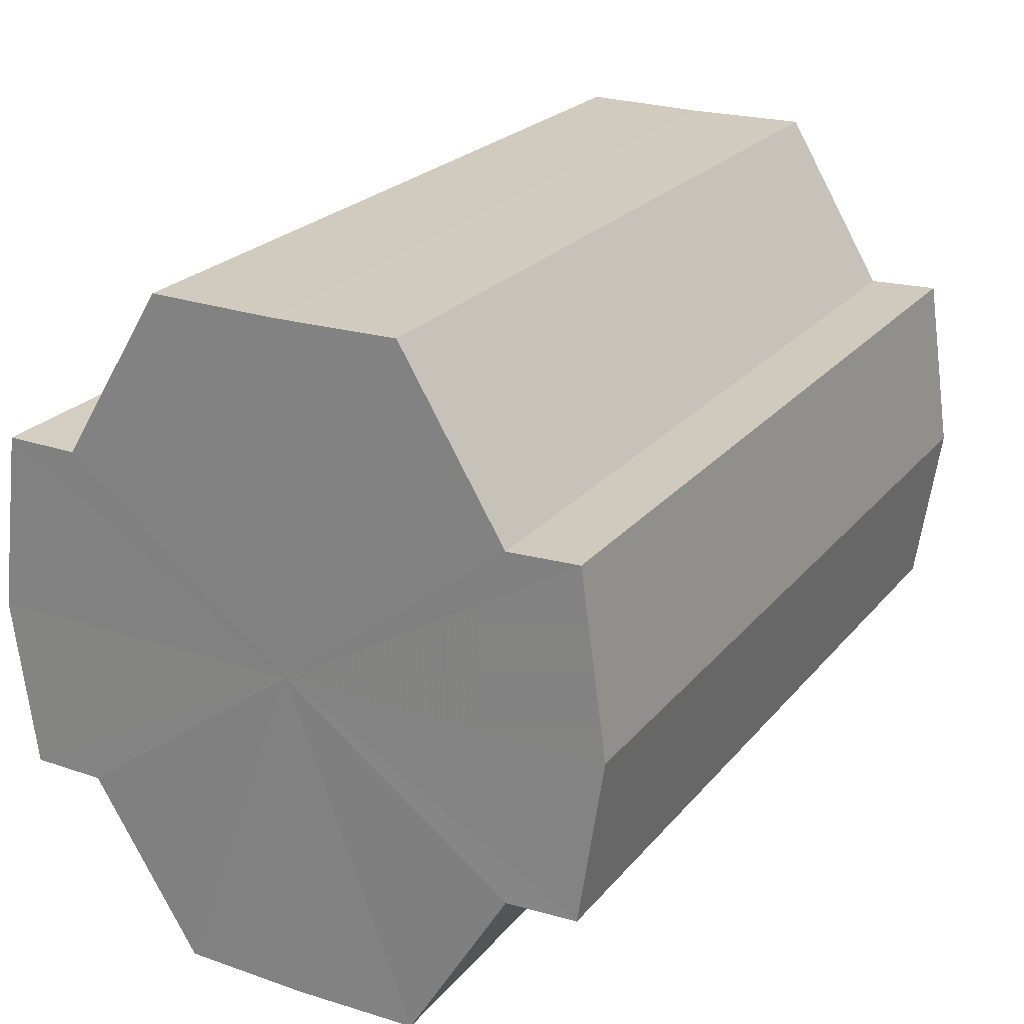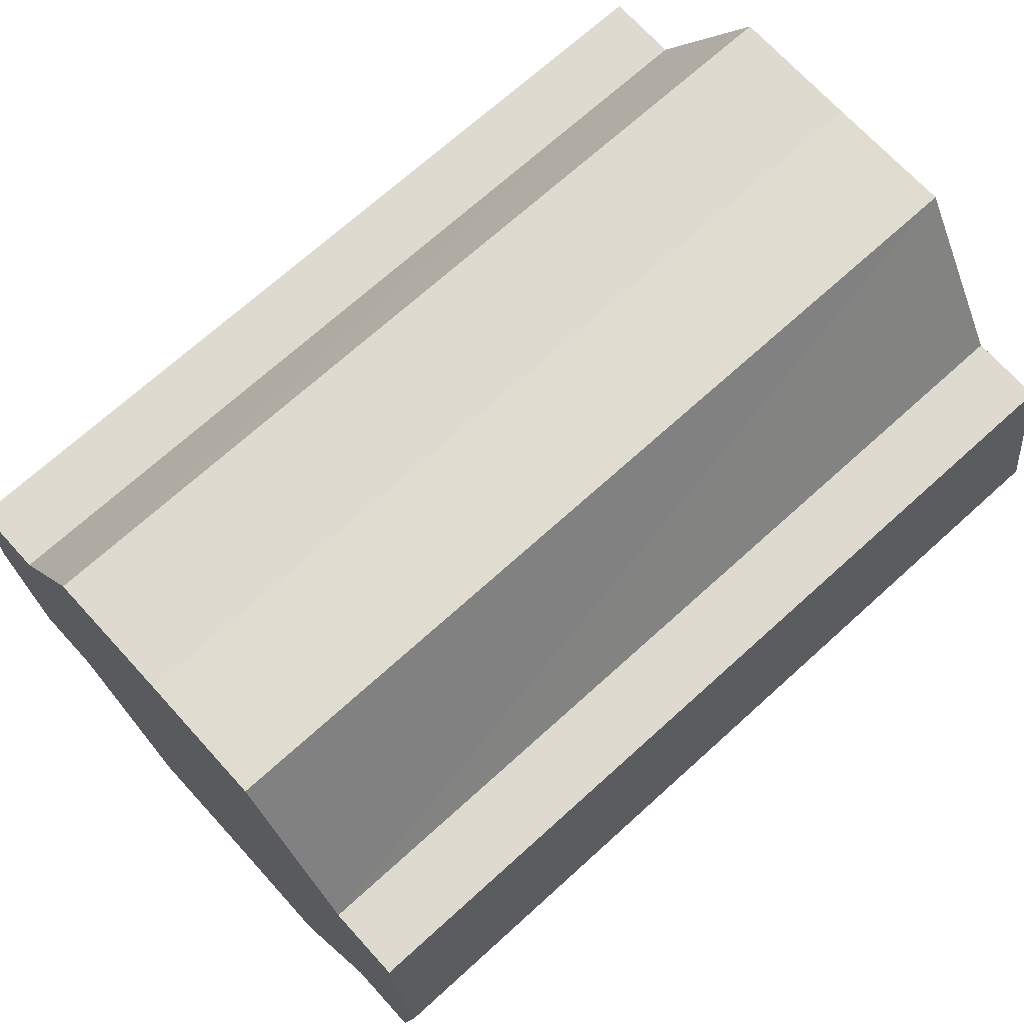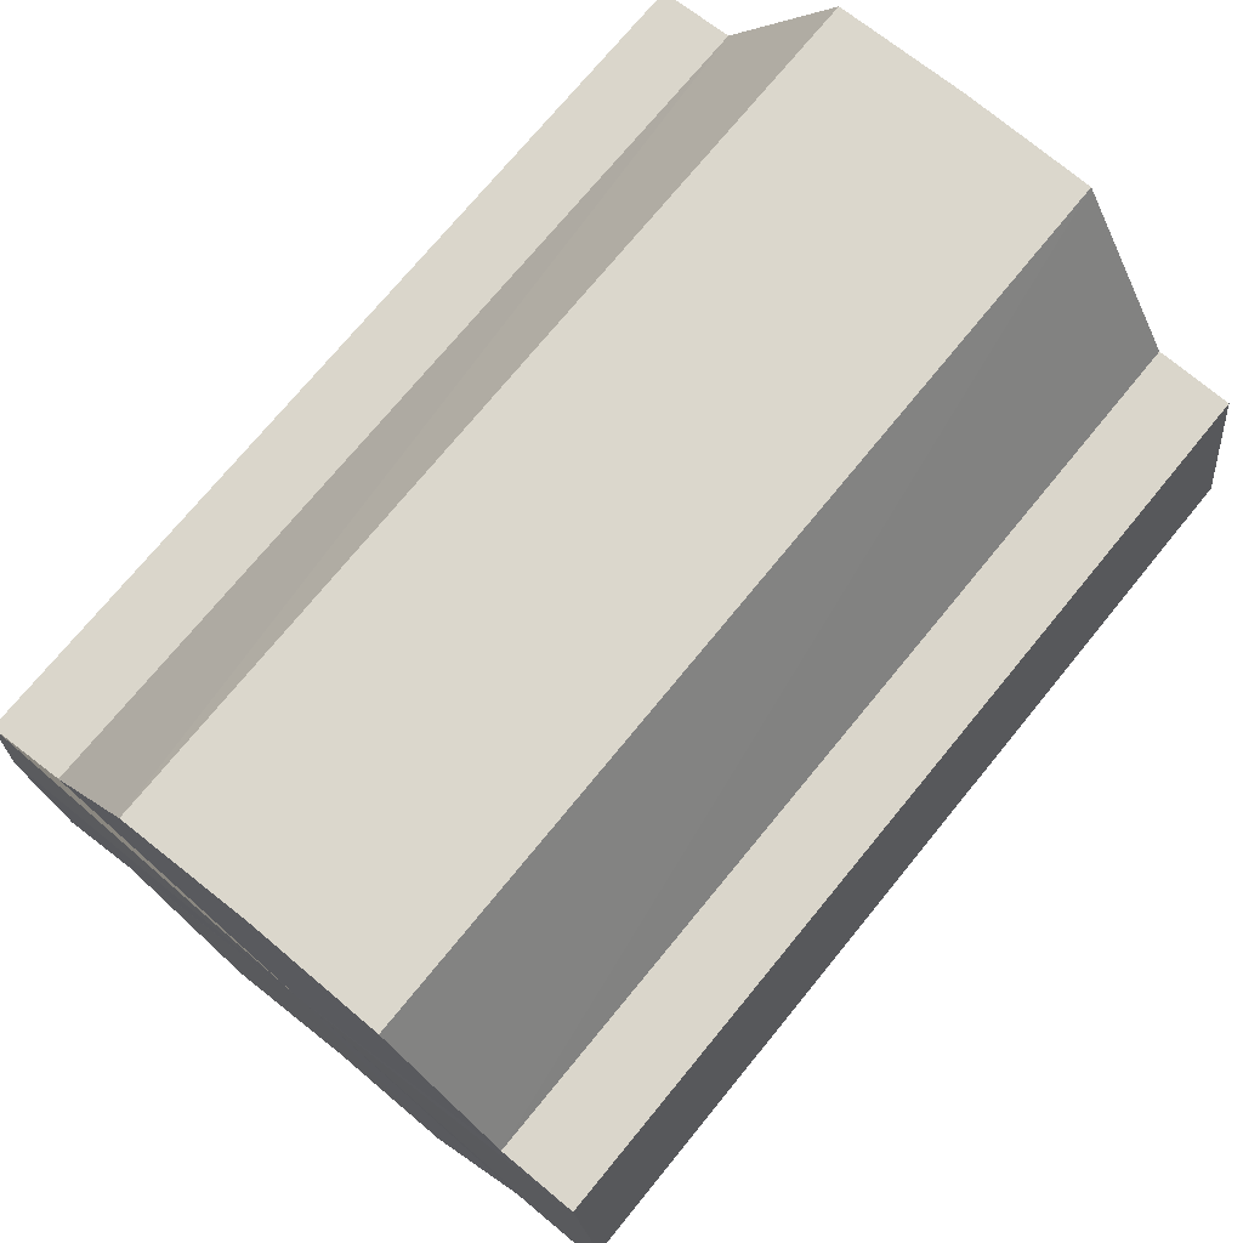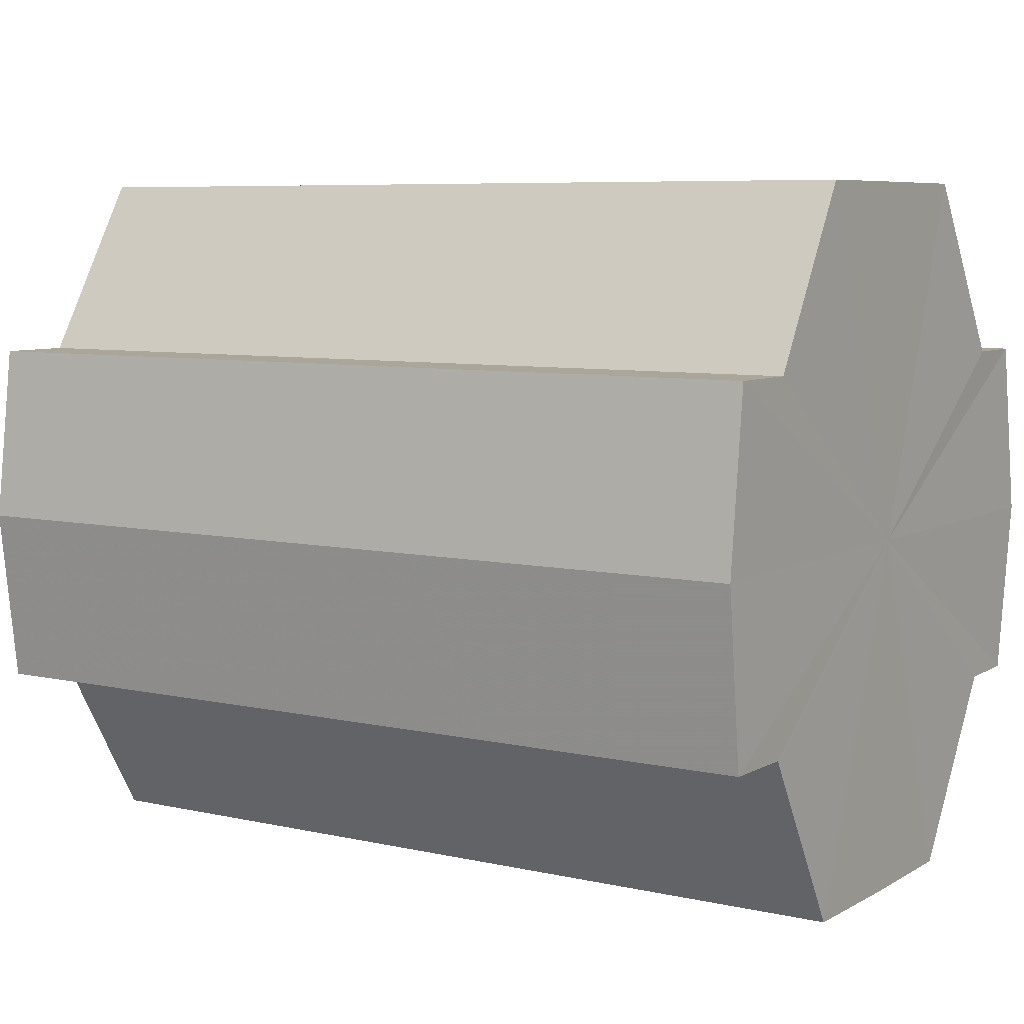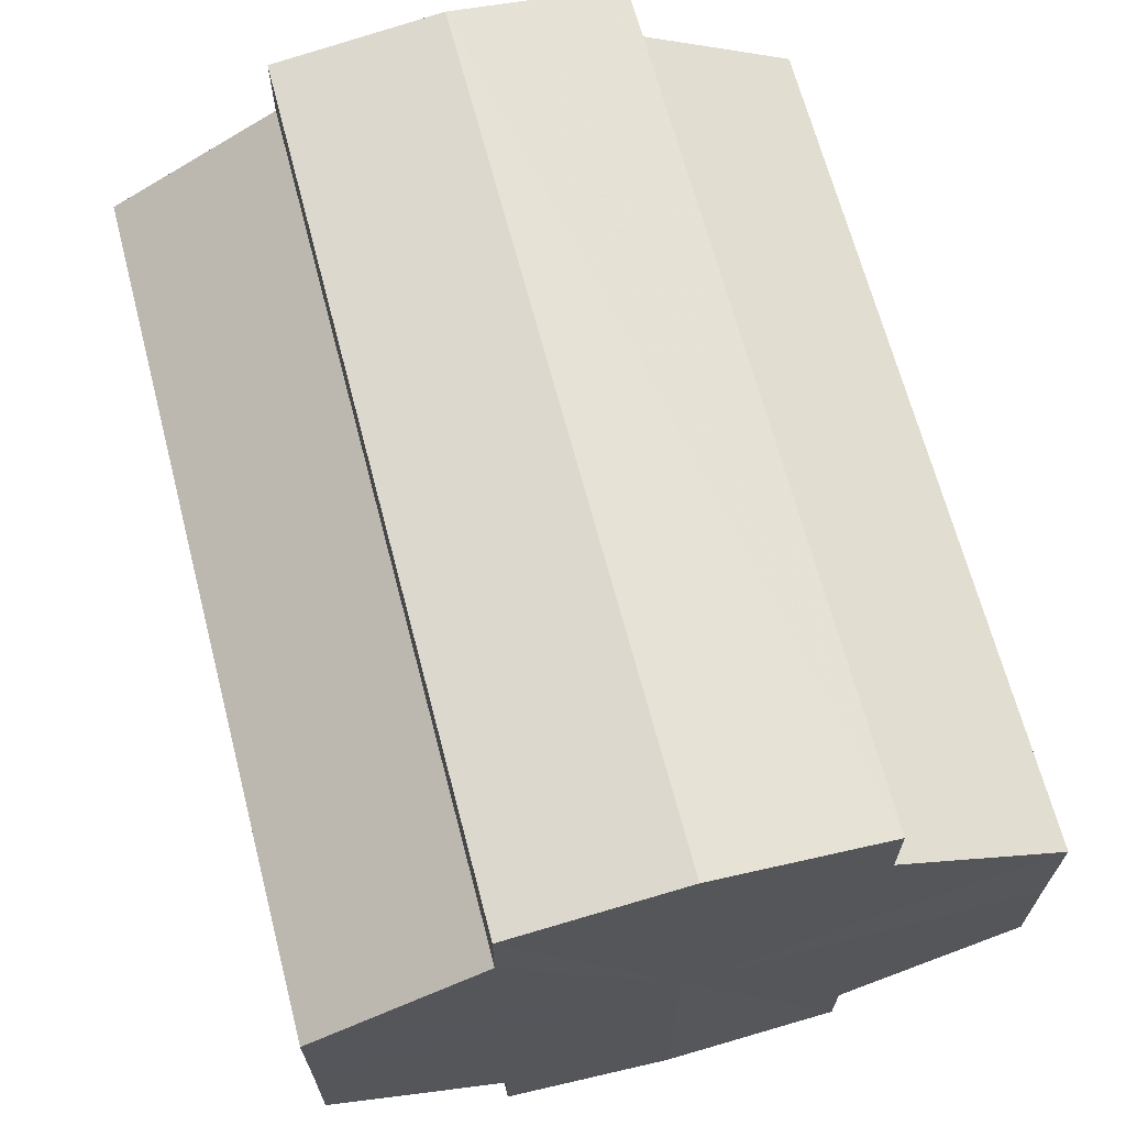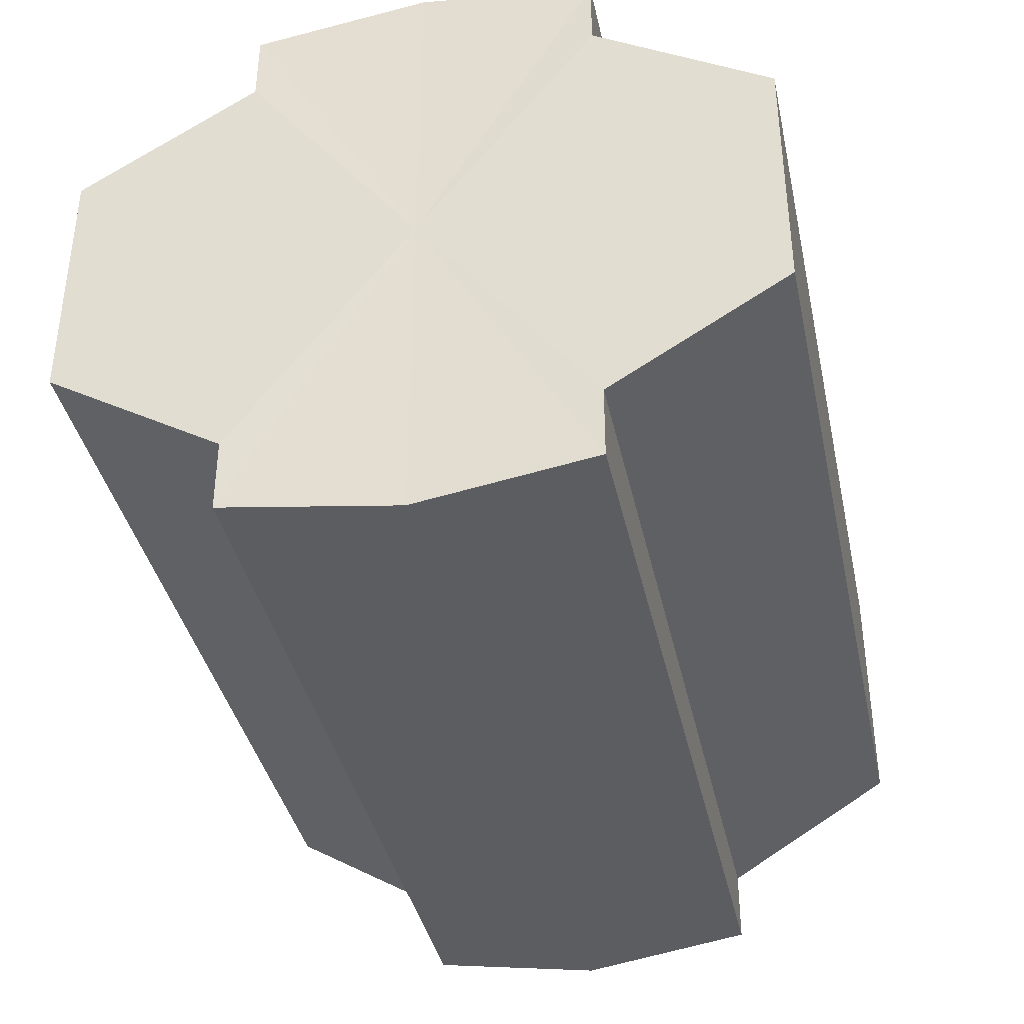
<metadata>
{"format":"obj","ext":"obj","renderer":"f3d","projection":"perspective","resolution":1024,"background":"white","views":[{"elev":23.4,"azim":-61.0,"up":"+Y"},{"elev":70.2,"azim":137.8,"up":"+Y"},{"elev":73.4,"azim":-50.7,"up":"+Y"},{"elev":7.0,"azim":32.9,"up":"+Y"},{"elev":66.9,"azim":75.4,"up":"+Z"},{"elev":-38.4,"azim":102.1,"up":"+Z"}]}
</metadata>
<code>
o 2032
v 2251 1889 23.77
v 2251 1889 23.76
v 2251 1889 23.77
v 2251 1889 23.76
v 2251 1889 23.76
v 2251 1889 23.75
v 2251 1889 23.76
v 2251 1889 23.78
v 2251 1889 23.78
v 2251 1889 23.78
v 2251 1889 23.78
v 2251 1889 23.79
v 2251 1889 23.79
v 2251 1889 23.78
v 2251 1889 23.78
v 2251 1889 23.78
v 2251 1889 23.78
v 2251 1889 23.77
v 2251 1889 23.77
v 2251 1889 23.76
v 2251 1889 23.76
v 2251 1889 23.76
v 2251 1889 23.76
v 2251 1889 23.75
v 2251 1889 23.75
v 2251 1889 23.77
v 2251 1889 23.76
v 2251 1889 23.75
v 2251 1889 23.76
v 2251 1889 23.77
v 2251 1889 23.78
v 2251 1889 23.78
v 2251 1889 23.75
v 2251 1889 23.75
v 2251 1889 23.75
v 2251 1889 23.76
v 2251 1889 23.75
v 2251 1889 23.75
v 2251 1889 23.76
v 2251 1889 23.75
v 2251 1889 23.75
v 2251 1889 23.75
v 2251 1889 23.75
v 2251 1889 23.77
v 2251 1889 23.78
v 2251 1889 23.78
v 2251 1889 23.79
v 2251 1889 23.79
v 2251 1889 23.79
v 2251 1889 23.78
v 2251 1889 23.79
v 2251 1889 23.78
v 2251 1889 23.78
v 2251 1889 23.79
v 2251 1889 23.79
v 2251 1889 23.77
v 2251 1889 23.78
v 2251 1889 23.79
v 2251 1889 23.79
v 2251 1889 23.76
v 2251 1889 23.77
v 2251 1889 23.79
v 2251 1889 23.79
v 2251 1889 23.79
v 2251 1889 23.79
v 2251 1889 23.76
v 2251 1889 23.76
v 2251 1889 23.75
v 2251 1889 23.76
v 2251 1889 23.75
v 2251 1889 23.76
v 2251 1889 23.76
v 2251 1889 23.76
v 2251 1889 23.77
v 2251 1889 23.76
v 2251 1889 23.78
v 2251 1889 23.77
v 2251 1889 23.78
v 2251 1889 23.78
v 2251 1889 23.79
v 2251 1889 23.78
v 2251 1889 23.77
v 2251 1889 23.77
v 2251 1889 23.76
v 2251 1889 23.78
v 2251 1889 23.76
v 2251 1889 23.78
v 2251 1889 23.75
v 2251 1889 23.79
v 2251 1889 23.75
v 2251 1889 23.79
v 2251 1889 23.75
v 2251 1889 23.79
v 2251 1889 23.76
v 2251 1889 23.78
v 2251 1889 23.76
v 2251 1889 23.78
v 2251 1889 23.77
f 1 2 3
f 2 4 5
f 4 6 7
f 8 1 9
f 10 8 11
f 12 10 13
f 13 14 15
f 15 16 17
f 17 18 19
f 19 20 21
f 21 22 23
f 23 24 25
f 26 24 27
f 26 28 24
f 26 27 29
f 26 29 30
f 26 30 31
f 26 31 32
f 26 33 28
f 34 33 35
f 26 36 33
f 37 38 34
f 26 39 36
f 40 41 37
f 41 42 43
f 26 44 39
f 26 45 44
f 26 46 45
f 26 47 46
f 26 48 47
f 26 49 48
f 26 32 49
f 50 47 51
f 52 53 50
f 54 49 55
f 56 57 52
f 58 59 54
f 60 61 56
f 62 63 58
f 63 64 65
f 66 67 60
f 68 69 66
f 70 71 68
f 71 72 73
f 72 74 75
f 74 76 77
f 76 78 79
f 78 80 81
f 82 83 84
f 82 85 83
f 82 84 86
f 82 87 85
f 82 86 88
f 82 89 87
f 82 88 90
f 82 91 89
f 82 90 92
f 82 93 91
f 82 92 94
f 82 95 93
f 82 94 96
f 82 97 95
f 82 96 98
f 82 98 97

</code>
